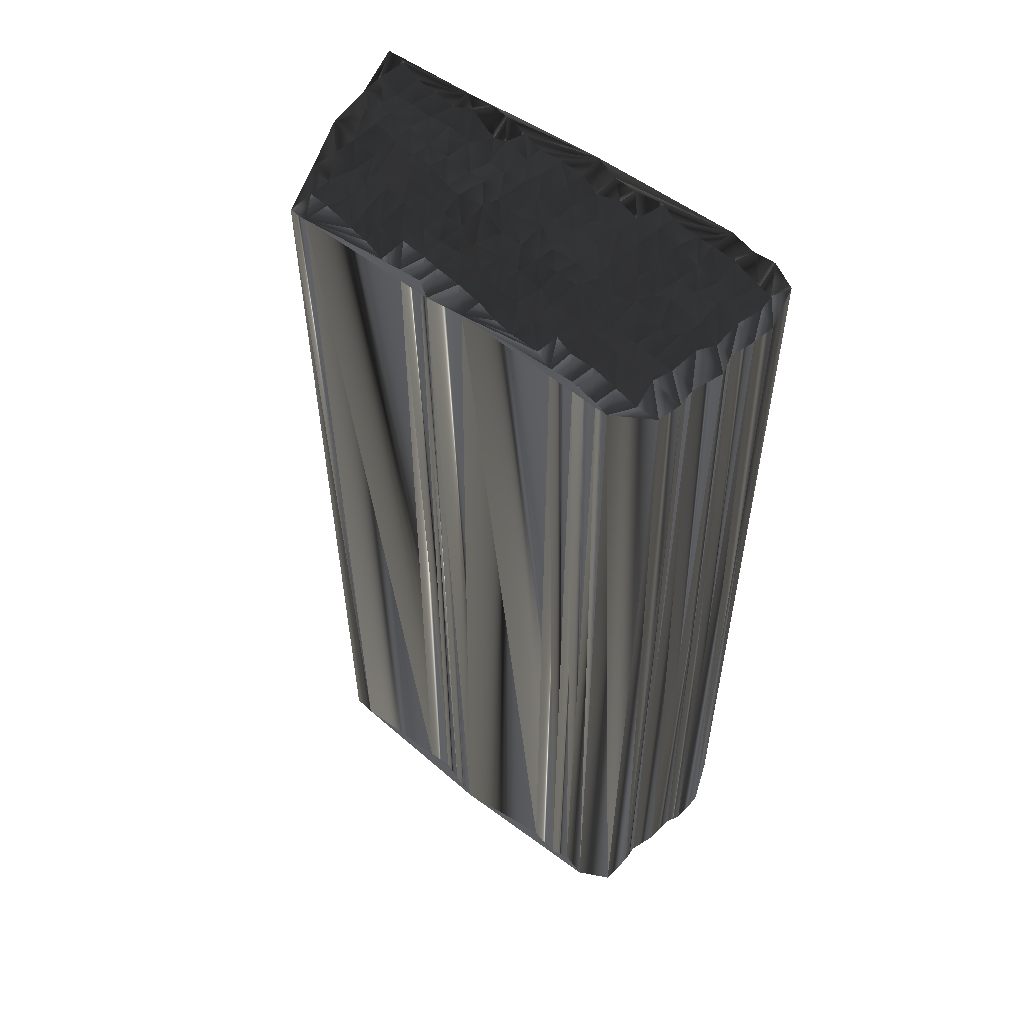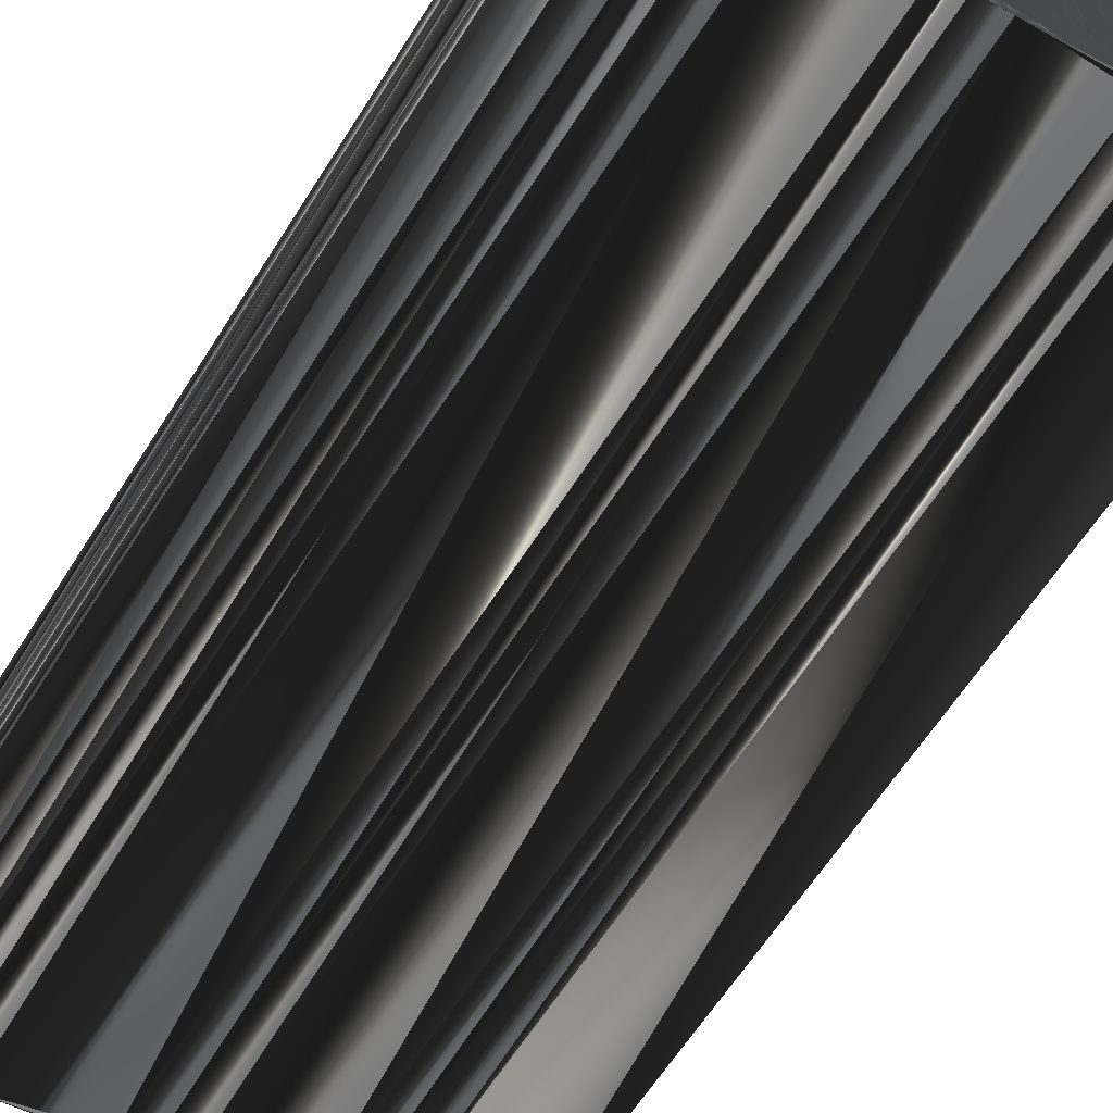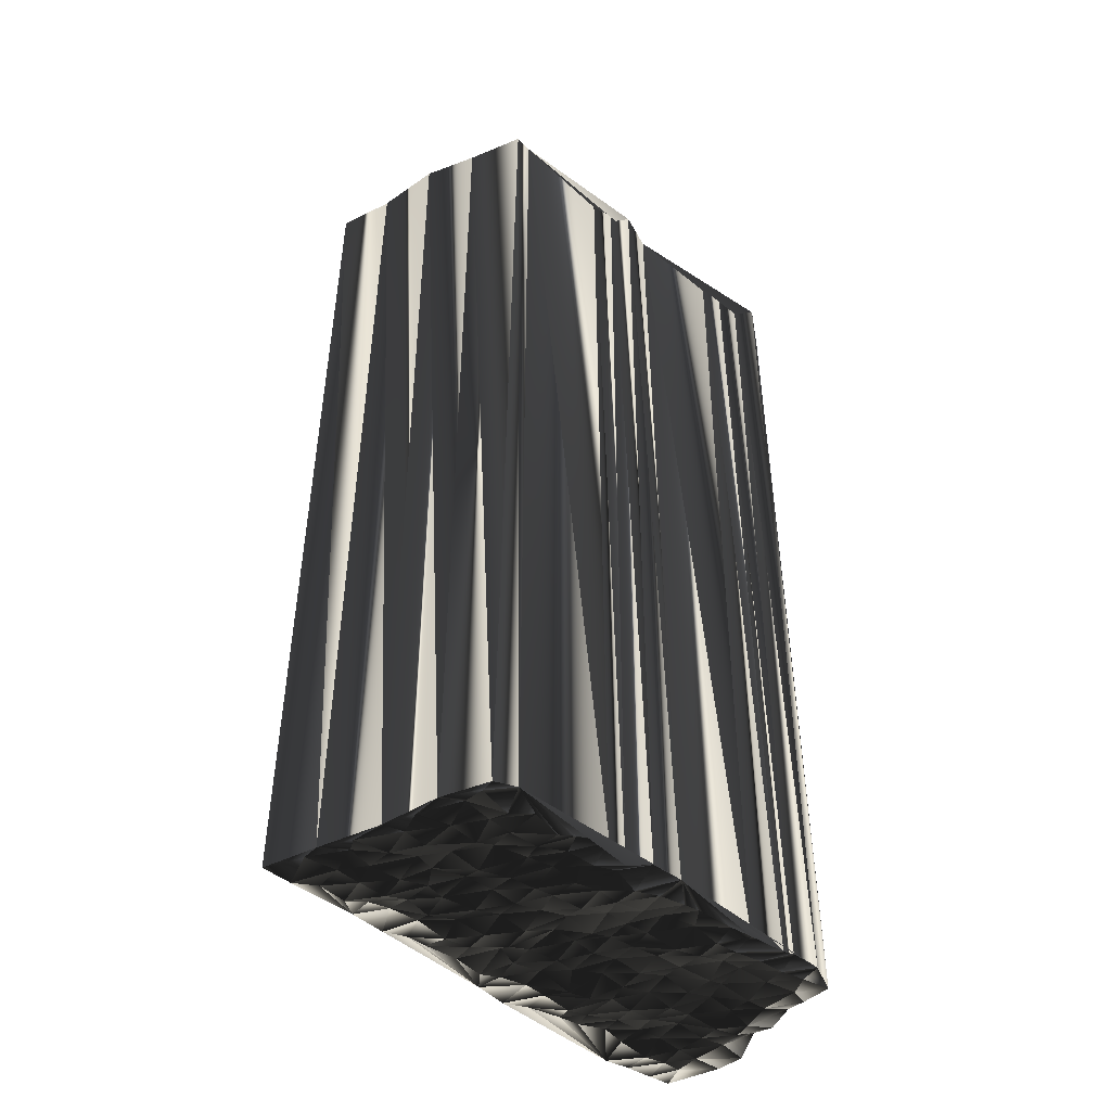
<metadata>
{"format":"obj","ext":"obj","renderer":"f3d","projection":"perspective","resolution":1024,"background":"white","views":[{"elev":55.5,"azim":-132.4,"up":"+Z"},{"elev":-63.4,"azim":-32.6,"up":"+Y"},{"elev":-46.6,"azim":145.8,"up":"+Z"}]}
</metadata>
<code>
v 154.9 130.5 -0.03529
v 154.8 131.5 -0.1999
v 154.8 132.2 0.3048
v 154.9 133 -0.003923
v 155 134 0.08614
v 154.9 134.5 0.06619
v 154.8 135.5 -0.06464
v 155.7 129.1 -0.1065
v 155.8 129.7 0.06455
v 155.8 130.6 -0.08982
v 155.6 131.6 -0.03146
v 155.6 132.3 -0.118
v 155.7 132.9 -0.1454
v 155.6 133.6 0.03712
v 155.4 134.8 0.0063
v 155.7 135.6 -0.1203
v 155.7 136.2 -0.1133
v 156.3 128.9 0.03169
v 156.4 129.9 -0.05907
v 156.5 130.7 -0.059
v 156.3 131.6 -0.09712
v 156.4 132.3 -0.1827
v 156.4 133.1 -0.04354
v 156.4 133.9 -0.1257
v 156.3 134.7 0.07913
v 156.4 135.5 -0.09409
v 156.5 136.2 0.0603
v 157.2 129 -0.04581
v 157 129.8 -0.02477
v 157.3 130.8 0.02456
v 157.2 131.6 0.117
v 157.3 132.2 0.04418
v 157.2 133.2 0.072
v 157.4 133.9 0.0549
v 157.4 134.8 0.01918
v 157.2 135.4 -0.01321
v 157.1 136.4 -0.2311
v 158 129.1 -0.1069
v 158 129.9 0.07809
v 157.9 130.6 0.1122
v 158.1 131.5 -0.09966
v 157.9 132.2 -0.03836
v 158 133.1 -0.03277
v 157.9 134.1 -0.1529
v 158 134.8 0.07863
v 158 135.3 0.02518
v 158.2 136.3 -0.1093
v 158.7 130.1 0.1404
v 158.7 130.7 0.0787
v 158.8 131.4 0.03498
v 158.9 132.5 0.01387
v 158.8 133.2 0.1854
v 158.8 133.9 0.03743
v 158.9 134.9 -0.2048
v 158.8 135.5 -0.09726
v 158.8 136.3 -0.04787
v 159.6 130 0.01956
v 159.7 130.6 -0.05639
v 159.6 131.6 -0.01807
v 159.6 132.2 0.01739
v 159.8 133.2 -0.1575
v 159.7 133.9 0.05384
v 159.6 134.6 -0.1022
v 159.6 135.6 0.07799
v 159.8 136.1 0.1881
v 160.3 130 -0.01446
v 160.4 130.7 -0.2008
v 160.1 131.3 -0.03771
v 160.4 132.3 0.09556
v 160.5 133 0.1869
v 160.5 134 -0.04147
v 160.5 134.6 0.09797
v 160.6 135.4 0.1346
v 160.4 136.2 0.06368
v 161.3 129.9 0.005447
v 161.3 130.7 -0.005415
v 161 131.5 -0.263
v 161.3 132.1 0.00835
v 161.3 133.1 0.000208
v 161.3 133.9 0.0594
v 161.3 134.7 0.04505
v 161.2 135.5 0.002203
v 161.2 136.2 0.05487
v 161.2 137.2 -0.03829
v 162.1 129.8 -0.1077
v 161.9 130.7 0.103
v 161.9 131.4 0.1232
v 162 132.3 -0.08353
v 162 133.2 0.06416
v 161.8 133.9 -0.04122
v 162 134.8 0.04768
v 162.1 135.4 -0.08816
v 162.2 136.4 -0.3276
v 162.1 137.1 0.1398
v 163 129.8 0.07642
v 162.8 130.7 -0.009183
v 162.8 131.4 0.01367
v 162.9 132.3 -0.04517
v 162.6 133.1 0.2333
v 162.7 134 0.1344
v 162.8 134.7 -0.1648
v 162.8 135.6 -0.0496
v 162.8 136.4 0.07866
v 162.9 136.9 -0.1129
v 163.4 130.5 -0.04845
v 163.4 131.6 0.178
v 163.5 132.2 -0.1557
v 163.6 133.1 -0.2001
v 163.5 133.8 0.1044
v 163.7 134.7 -0.0153
v 163.5 135.4 -0.01474
v 163.4 136.3 0.03273
v 163.6 137.2 0.2058
v 164.3 130.8 -0.03748
v 164.3 131.5 -0.09463
v 164.3 132.2 -0.1286
v 164.4 133.1 0.03784
v 164.3 133.8 -0.0662
v 164.3 134.8 -0.1399
v 164.3 135.6 0.04845
v 164.3 136.3 0.09367
v 164.6 137.1 0.002545
v 165.4 130.8 -0.02567
v 165.2 131.5 -0.1774
v 165.3 132.3 -0.0619
v 165.2 133.1 -0.1781
v 165.1 133.9 0.0444
v 165.1 134.7 -0.06727
v 165.2 135.6 0.000761
v 165.2 136.1 -0.004739
v 165.1 136.9 -0.06897
v 166 130.9 -0.0763
v 166 131.4 0.1778
v 166.1 132.1 -0.1203
v 166.1 132.9 0.007149
v 166 134 0.04366
v 166 134.5 -0.1097
v 166 135.3 0.2083
v 166.1 136.2 -0.001403
v 165.9 137.1 0.0765
v 166.7 130.8 -0.1074
v 167 131.5 0.1203
v 166.8 132.3 -0.02839
v 166.7 133.1 0.03333
v 167 133.7 0.07268
v 167 134.7 0.005063
v 166.6 135.4 -0.05055
v 166.8 136.2 0.1363
v 166.7 137 -0.1358
v 166.8 137.7 0.1457
v 167.6 130.6 0.2248
v 167.6 131.5 0.05881
v 167.5 132.2 -0.1492
v 167.5 133 -0.05596
v 167.5 133.9 0.08453
v 167.7 134.7 -0.1328
v 167.6 135.7 -0.08668
v 167.6 136.4 0.2561
v 167.7 137.3 -0.09162
v 167.6 137.7 -0.02445
v 168.3 131.5 -0.2134
v 168.4 132.4 -0.1779
v 168.4 132.9 0.02685
v 168.3 133.7 -0.03828
v 168.4 134.6 0.0603
v 168.5 135.4 0.1093
v 168.4 136.2 0.09769
v 169.1 131.4 0.01263
v 169.1 132.4 -0.07208
v 169.2 133.2 0.04212
v 169.4 133.7 -0.0947
v 169.1 134.7 -0.0688
v 169.9 131.3 -0.169
v 170.1 132.4 -0.1294
v 170 132.7 0.05595
v 170.9 131.5 -0.2046
v 154.9 130.7 29.97
v 154.9 131.5 29.99
v 154.9 132.4 30.03
v 154.7 132.9 29.97
v 154.8 134 30.01
v 154.7 134.6 29.93
v 154.7 135.4 30.04
v 155.6 129.2 29.84
v 155.6 130 30.08
v 155.5 130.5 29.99
v 155.6 131.4 30.1
v 155.5 132.3 29.93
v 155.7 133 30.09
v 155.7 133.9 29.96
v 155.7 134.7 30.16
v 155.4 135.5 29.94
v 155.7 136.4 30.18
v 156.5 129 30.02
v 156.2 129.9 29.9
v 156.3 130.6 29.97
v 156.4 131.4 30.17
v 156.3 132.2 30.04
v 156.4 133 30.08
v 156.4 133.9 29.84
v 156.2 134.6 30.02
v 156.3 135.5 29.93
v 156.4 136.2 29.86
v 157.2 129.1 29.99
v 157.2 129.9 30.14
v 157.1 130.6 29.86
v 157.2 131.4 29.99
v 157.4 132.2 30.12
v 157 133.1 29.97
v 157.1 133.9 29.91
v 157.2 134.5 29.98
v 157.3 135.4 29.9
v 157.2 136.3 30.11
v 158.1 129 29.94
v 158.1 129.9 30.1
v 157.9 130.7 30.02
v 157.9 131.4 29.93
v 158 132.4 30.01
v 158.2 132.8 29.94
v 158 134 29.93
v 158.1 134.7 30.13
v 158 135.5 29.92
v 158 136.4 29.87
v 158.6 129.9 30.07
v 158.7 130.6 30.17
v 158.7 131.5 29.97
v 158.8 132.3 30.03
v 158.7 133.3 29.98
v 158.7 133.9 29.93
v 158.7 134.6 29.99
v 158.7 135.5 29.99
v 158.6 136.2 30.04
v 159.7 129.9 29.93
v 159.6 130.5 30.16
v 159.6 131.4 30.09
v 159.7 132.4 29.97
v 159.4 133.1 30.09
v 159.6 133.8 30.13
v 159.7 134.7 29.88
v 159.6 135.5 29.99
v 159.7 136.3 29.89
v 160.2 129.8 30.14
v 160.4 130.6 29.95
v 160.4 131.5 30.03
v 160.4 132.2 30
v 160.3 133.2 30.01
v 160.5 133.8 30.02
v 160.4 134.5 29.85
v 160.3 135.5 30.07
v 160.3 136.3 29.92
v 161.2 129.9 29.91
v 161.1 130.6 30.07
v 161.1 131.5 29.96
v 161.4 132.2 29.91
v 161.1 133.4 30.09
v 161.1 134 30.05
v 161.2 134.6 29.99
v 161.3 135.5 29.98
v 161.2 136.2 29.87
v 161.2 136.8 29.88
v 162 130 29.95
v 161.9 130.8 29.93
v 162.1 131.6 29.88
v 162 132.3 29.97
v 161.9 133 30.14
v 161.8 134 30.14
v 161.9 134.7 30.12
v 162.1 135.3 29.92
v 162 136.2 29.94
v 162.1 137.3 30.15
v 162.9 129.8 30.04
v 162.7 130.6 29.98
v 162.7 131.3 30.1
v 162.9 132.3 29.93
v 162.9 133.3 30.1
v 162.8 133.9 29.79
v 162.9 134.8 29.94
v 162.9 135.3 29.98
v 162.8 136.2 30
v 162.7 137 30.17
v 163.6 130.7 29.99
v 163.5 131.5 30.1
v 163.6 132.2 30.2
v 163.7 133.1 30.01
v 163.7 133.8 30.19
v 163.5 134.7 30.07
v 163.6 135.5 30.01
v 163.4 136.2 29.96
v 163.5 137.1 30
v 164.4 130.8 29.94
v 164.3 131.4 29.96
v 164.4 132.3 30.03
v 164.4 133.1 30.17
v 164.4 134.1 30.32
v 164.4 134.7 29.95
v 164.3 135.5 29.97
v 164.4 136.2 29.93
v 164.3 137.1 29.83
v 165.2 130.7 29.9
v 165.3 131.4 30.02
v 165 132.3 29.91
v 165.1 133 29.9
v 165.1 133.9 29.97
v 165.3 134.6 29.83
v 165.4 135.4 30.16
v 165.4 136.3 29.86
v 165 137.1 30.06
v 166 130.7 30.09
v 165.7 131.5 29.93
v 166 132.2 29.98
v 166 133.2 30.03
v 165.9 133.8 30.25
v 165.9 134.8 29.94
v 166.1 135.4 30.13
v 166 136.3 29.98
v 165.8 137 29.91
v 166.7 130.6 29.93
v 166.8 131.4 30.25
v 166.9 132.2 29.96
v 166.8 133.2 29.91
v 166.7 133.9 30.06
v 167 134.9 29.92
v 166.8 135.6 29.95
v 166.7 136.4 29.99
v 166.8 137.1 30.1
v 166.9 137.8 29.94
v 167.6 130.9 30.09
v 167.6 131.5 29.9
v 167.7 132.3 29.83
v 167.7 133.1 29.97
v 167.5 133.8 30.01
v 167.5 134.7 29.95
v 167.6 135.4 29.82
v 167.7 136.3 29.93
v 167.6 137.1 29.97
v 167.4 137.9 30.02
v 168.3 131.5 29.97
v 168.4 132.4 29.94
v 168.6 133.2 30.03
v 168.4 133.8 30.07
v 168.4 134.8 30.06
v 168.4 135.4 29.99
v 168.4 136.4 30
v 169.2 131.6 29.95
v 169.2 132.4 29.79
v 169.1 133 29.93
v 169.1 133.7 30.07
v 169.3 134.8 30.18
v 170 131.4 29.95
v 170 132.4 29.98
v 170 133.1 29.81
v 170.7 131.4 29.93
f 22 12 21
f 44 45 35
f 50 42 41
f 35 26 25
f 29 30 20
f 150 84 94
f 40 39 48
f 129 130 121
f 42 43 33
f 128 119 127
f 68 69 60
f 102 103 93
f 107 106 115
f 67 66 75
f 14 24 15
f 85 76 75
f 9 10 1
f 86 87 77
f 50 49 58
f 38 95 85
f 75 66 38
f 76 85 86
f 129 121 120
f 21 20 30
f 78 70 69
f 41 40 49
f 87 88 78
f 11 3 2
f 12 11 21
f 41 32 31
f 67 58 66
f 44 35 34
f 64 72 73
f 37 46 47
f 15 16 7
f 63 64 55
f 56 64 65
f 72 80 81
f 36 37 27
f 73 81 82
f 73 74 65
f 63 72 64
f 84 56 65
f 54 62 63
f 86 77 76
f 82 91 92
f 102 101 110
f 109 100 108
f 103 102 111
f 150 113 122
f 139 131 130
f 158 149 148
f 148 140 139
f 147 156 157
f 130 138 139
f 157 166 158
f 158 148 157
f 155 163 164
f 139 147 148
f 165 172 166
f 165 166 157
f 146 155 156
f 147 146 156
f 154 162 163
f 118 117 126
f 100 90 99
f 81 90 91
f 138 146 147
f 108 117 109
f 95 132 123
f 132 124 123
f 86 95 96
f 106 105 114
f 95 151 141
f 144 135 143
f 116 107 115
f 133 124 132
f 95 141 132
f 133 141 142
f 10 11 2
f 9 8 18
f 10 2 1
f 28 19 18
f 8 9 1
f 21 11 20
f 19 10 9
f 38 39 29
f 29 20 19
f 29 39 30
f 31 40 41
f 20 10 19
f 19 9 18
f 38 29 28
f 28 29 19
f 38 66 57
f 39 40 30
f 57 49 48
f 48 39 38
f 67 59 58
f 57 48 38
f 86 96 87
f 76 67 75
f 49 57 58
f 58 57 66
f 59 67 68
f 68 67 76
f 58 59 50
f 49 40 48
f 59 51 50
f 50 41 49
f 33 43 34
f 51 42 50
f 70 61 69
f 69 68 77
f 78 69 77
f 77 68 76
f 97 88 87
f 87 78 77
f 70 71 62
f 60 61 52
f 80 71 79
f 79 70 78
f 51 59 60
f 60 59 68
f 60 69 61
f 36 35 45
f 23 13 22
f 40 31 30
f 32 33 23
f 31 22 21
f 32 22 31
f 31 21 30
f 43 52 44
f 42 32 41
f 12 13 4
f 10 20 11
f 11 12 3
f 12 4 3
f 12 22 13
f 13 14 5
f 14 13 23
f 23 22 32
f 13 5 4
f 34 43 44
f 24 25 15
f 32 42 33
f 33 34 24
f 44 52 53
f 46 54 55
f 14 23 24
f 24 23 33
f 24 34 25
f 26 36 27
f 14 15 6
f 5 14 6
f 6 15 7
f 26 17 16
f 26 16 25
f 36 26 35
f 35 25 34
f 15 25 16
f 17 26 27
f 7 16 17
f 84 27 37
f 36 46 37
f 37 47 84
f 64 73 65
f 47 56 84
f 54 53 62
f 46 55 47
f 36 45 46
f 46 45 54
f 45 44 53
f 54 63 55
f 74 84 65
f 74 73 82
f 47 55 56
f 56 55 64
f 74 83 84
f 74 82 83
f 84 17 27
f 104 150 94
f 93 84 83
f 82 92 83
f 84 93 94
f 83 92 93
f 102 92 101
f 80 79 89
f 81 91 82
f 81 80 90
f 91 101 92
f 61 70 62
f 72 71 80
f 63 62 71
f 72 81 73
f 42 51 43
f 52 51 60
f 43 51 52
f 53 61 62
f 54 45 53
f 53 52 61
f 72 63 71
f 71 70 79
f 79 78 88
f 90 100 91
f 101 91 100
f 99 90 89
f 101 100 109
f 117 108 116
f 126 127 118
f 118 119 110
f 126 134 135
f 119 128 120
f 138 137 146
f 128 129 120
f 128 137 129
f 121 130 122
f 101 109 110
f 110 109 118
f 118 127 119
f 119 120 111
f 93 92 102
f 112 111 120
f 112 104 103
f 119 111 110
f 112 113 104
f 103 94 93
f 113 150 104
f 104 94 103
f 131 150 122
f 121 113 112
f 129 138 130
f 131 139 140
f 112 103 111
f 111 102 110
f 122 113 121
f 121 112 120
f 128 127 136
f 138 147 139
f 137 128 136
f 147 157 148
f 140 150 131
f 131 122 130
f 150 140 149
f 149 140 148
f 159 149 158
f 159 150 149
f 158 167 159
f 159 160 150
f 167 160 159
f 165 164 171
f 166 167 158
f 172 167 166
f 137 145 146
f 157 156 165
f 146 145 155
f 156 164 165
f 127 126 135
f 136 135 144
f 138 129 137
f 137 136 145
f 136 144 145
f 155 154 163
f 145 144 154
f 155 164 156
f 175 172 171
f 171 172 165
f 151 152 142
f 163 170 164
f 175 171 170
f 170 171 164
f 173 174 169
f 169 170 163
f 174 170 169
f 126 125 134
f 134 133 142
f 143 153 144
f 144 153 154
f 136 127 135
f 135 134 143
f 155 145 154
f 154 153 162
f 108 107 116
f 124 115 123
f 118 109 117
f 117 116 125
f 88 98 89
f 89 90 80
f 89 98 99
f 99 108 100
f 97 98 88
f 88 89 79
f 98 106 107
f 98 107 99
f 108 99 107
f 106 98 97
f 126 117 125
f 124 116 115
f 115 114 123
f 123 114 95
f 134 125 133
f 133 132 141
f 97 96 105
f 106 114 115
f 133 125 124
f 124 125 116
f 75 38 85
f 85 95 86
f 97 87 96
f 105 95 114
f 106 97 105
f 105 96 95
f 152 161 153
f 143 152 153
f 162 161 168
f 143 142 152
f 162 153 161
f 143 134 142
f 142 141 151
f 152 151 161
f 162 169 163
f 151 176 173
f 174 176 175
f 173 176 174
f 174 175 170
f 151 168 161
f 162 168 169
f 151 173 168
f 168 173 169
f 188 198 197
f 221 220 211
f 218 226 217
f 202 211 201
f 206 205 196
f 260 326 270
f 215 216 224
f 306 305 297
f 219 218 209
f 295 304 303
f 245 244 236
f 279 278 269
f 282 283 291
f 242 243 251
f 200 190 191
f 252 261 251
f 186 185 177
f 263 262 253
f 225 226 234
f 271 214 261
f 242 251 214
f 261 252 262
f 297 305 296
f 196 197 206
f 246 254 245
f 216 217 225
f 264 263 254
f 179 187 178
f 187 188 197
f 208 217 207
f 234 243 242
f 211 220 210
f 248 240 249
f 222 213 223
f 192 191 183
f 240 239 231
f 240 232 241
f 256 248 257
f 213 212 203
f 257 249 258
f 250 249 241
f 248 239 240
f 232 260 241
f 238 230 239
f 253 262 252
f 267 258 268
f 277 278 286
f 276 285 284
f 278 279 287
f 289 326 298
f 307 315 306
f 325 334 324
f 316 324 315
f 332 323 333
f 314 306 315
f 342 333 334
f 324 334 333
f 339 331 340
f 323 315 324
f 348 341 342
f 342 341 333
f 331 322 332
f 322 323 332
f 338 330 339
f 293 294 302
f 266 276 275
f 266 257 267
f 322 314 323
f 293 284 285
f 308 271 299
f 300 308 299
f 271 262 272
f 281 282 290
f 327 271 317
f 311 320 319
f 283 292 291
f 300 309 308
f 317 271 308
f 317 309 318
f 187 186 178
f 184 185 194
f 178 186 177
f 195 204 194
f 185 184 177
f 187 197 196
f 186 195 185
f 215 214 205
f 196 205 195
f 215 205 206
f 216 207 217
f 186 196 195
f 185 195 194
f 205 214 204
f 205 204 195
f 242 214 233
f 216 215 206
f 225 233 224
f 215 224 214
f 235 243 234
f 224 233 214
f 272 262 263
f 243 252 251
f 233 225 234
f 233 234 242
f 243 235 244
f 243 244 252
f 235 234 226
f 216 225 224
f 227 235 226
f 217 226 225
f 219 209 210
f 218 227 226
f 237 246 245
f 244 245 253
f 245 254 253
f 244 253 252
f 264 273 263
f 254 263 253
f 247 246 238
f 237 236 228
f 247 256 255
f 246 255 254
f 235 227 236
f 235 236 244
f 245 236 237
f 211 212 221
f 189 199 198
f 207 216 206
f 209 208 199
f 198 207 197
f 198 208 207
f 197 207 206
f 228 219 220
f 208 218 217
f 189 188 180
f 196 186 187
f 188 187 179
f 180 188 179
f 198 188 189
f 190 189 181
f 189 190 199
f 198 199 208
f 181 189 180
f 219 210 220
f 201 200 191
f 218 208 209
f 210 209 200
f 228 220 229
f 230 222 231
f 199 190 200
f 199 200 209
f 210 200 201
f 212 202 203
f 191 190 182
f 190 181 182
f 191 182 183
f 193 202 192
f 192 202 201
f 202 212 211
f 201 211 210
f 201 191 192
f 202 193 203
f 192 183 193
f 203 260 213
f 222 212 213
f 223 213 260
f 249 240 241
f 232 223 260
f 229 230 238
f 231 222 223
f 221 212 222
f 221 222 230
f 220 221 229
f 239 230 231
f 260 250 241
f 249 250 258
f 231 223 232
f 231 232 240
f 259 250 260
f 258 250 259
f 193 260 203
f 326 280 270
f 260 269 259
f 268 258 259
f 269 260 270
f 268 259 269
f 268 278 277
f 255 256 265
f 267 257 258
f 256 257 266
f 277 267 268
f 246 237 238
f 247 248 256
f 238 239 247
f 257 248 249
f 227 218 219
f 227 228 236
f 227 219 228
f 237 229 238
f 221 230 229
f 228 229 237
f 239 248 247
f 246 247 255
f 254 255 264
f 276 266 267
f 267 277 276
f 266 275 265
f 276 277 285
f 284 293 292
f 303 302 294
f 295 294 286
f 310 302 311
f 304 295 296
f 313 314 322
f 305 304 296
f 313 304 305
f 306 297 298
f 285 277 286
f 285 286 294
f 303 294 295
f 296 295 287
f 268 269 278
f 287 288 296
f 280 288 279
f 287 295 286
f 289 288 280
f 270 279 269
f 326 289 280
f 270 280 279
f 326 307 298
f 289 297 288
f 314 305 306
f 315 307 316
f 279 288 287
f 278 287 286
f 289 298 297
f 288 297 296
f 303 304 312
f 323 314 315
f 304 313 312
f 333 323 324
f 326 316 307
f 298 307 306
f 316 326 325
f 316 325 324
f 325 335 334
f 326 335 325
f 343 334 335
f 336 335 326
f 336 343 335
f 340 341 347
f 343 342 334
f 343 348 342
f 321 313 322
f 332 333 341
f 321 322 331
f 340 332 341
f 302 303 311
f 311 312 320
f 305 314 313
f 312 313 321
f 320 312 321
f 330 331 339
f 320 321 330
f 340 331 332
f 348 351 347
f 348 347 341
f 328 327 318
f 346 339 340
f 347 351 346
f 347 346 340
f 350 349 345
f 346 345 339
f 346 350 345
f 301 302 310
f 309 310 318
f 329 319 320
f 329 320 330
f 303 312 311
f 310 311 319
f 321 331 330
f 329 330 338
f 283 284 292
f 291 300 299
f 285 294 293
f 292 293 301
f 274 264 265
f 266 265 256
f 274 265 275
f 284 275 276
f 274 273 264
f 265 264 255
f 282 274 283
f 283 274 275
f 275 284 283
f 274 282 273
f 293 302 301
f 292 300 291
f 290 291 299
f 290 299 271
f 301 310 309
f 308 309 317
f 272 273 281
f 290 282 291
f 301 309 300
f 301 300 292
f 214 251 261
f 271 261 262
f 263 273 272
f 271 281 290
f 273 282 281
f 272 281 271
f 337 328 329
f 328 319 329
f 337 338 344
f 318 319 328
f 329 338 337
f 310 319 318
f 317 318 327
f 327 328 337
f 345 338 339
f 352 327 349
f 352 350 351
f 352 349 350
f 351 350 346
f 344 327 337
f 344 338 345
f 349 327 344
f 349 344 345
f 1 177 8
f 8 184 177
f 8 184 18
f 18 194 184
f 18 194 28
f 28 204 194
f 28 204 38
f 38 214 204
f 38 214 75
f 75 251 214
f 75 251 85
f 85 261 251
f 85 261 95
f 95 271 261
f 95 271 132
f 132 308 271
f 132 308 141
f 141 317 308
f 141 317 151
f 151 327 317
f 151 327 176
f 176 352 327
f 176 352 175
f 175 351 352
f 175 351 172
f 172 348 351
f 172 348 167
f 167 343 348
f 167 343 160
f 160 336 343
f 160 336 150
f 150 326 336
f 150 326 113
f 113 289 326
f 113 289 104
f 104 280 289
f 104 280 94
f 94 270 280
f 94 270 84
f 84 260 270
f 84 260 47
f 47 223 260
f 47 223 37
f 37 213 223
f 37 213 27
f 27 203 213
f 27 203 17
f 17 193 203
f 17 193 7
f 7 183 193
f 7 183 6
f 6 182 183
f 6 182 5
f 5 181 182
f 5 181 4
f 4 180 181
f 4 180 3
f 3 179 180
f 3 179 2
f 2 178 179
f 2 178 1
f 1 177 178

</code>
